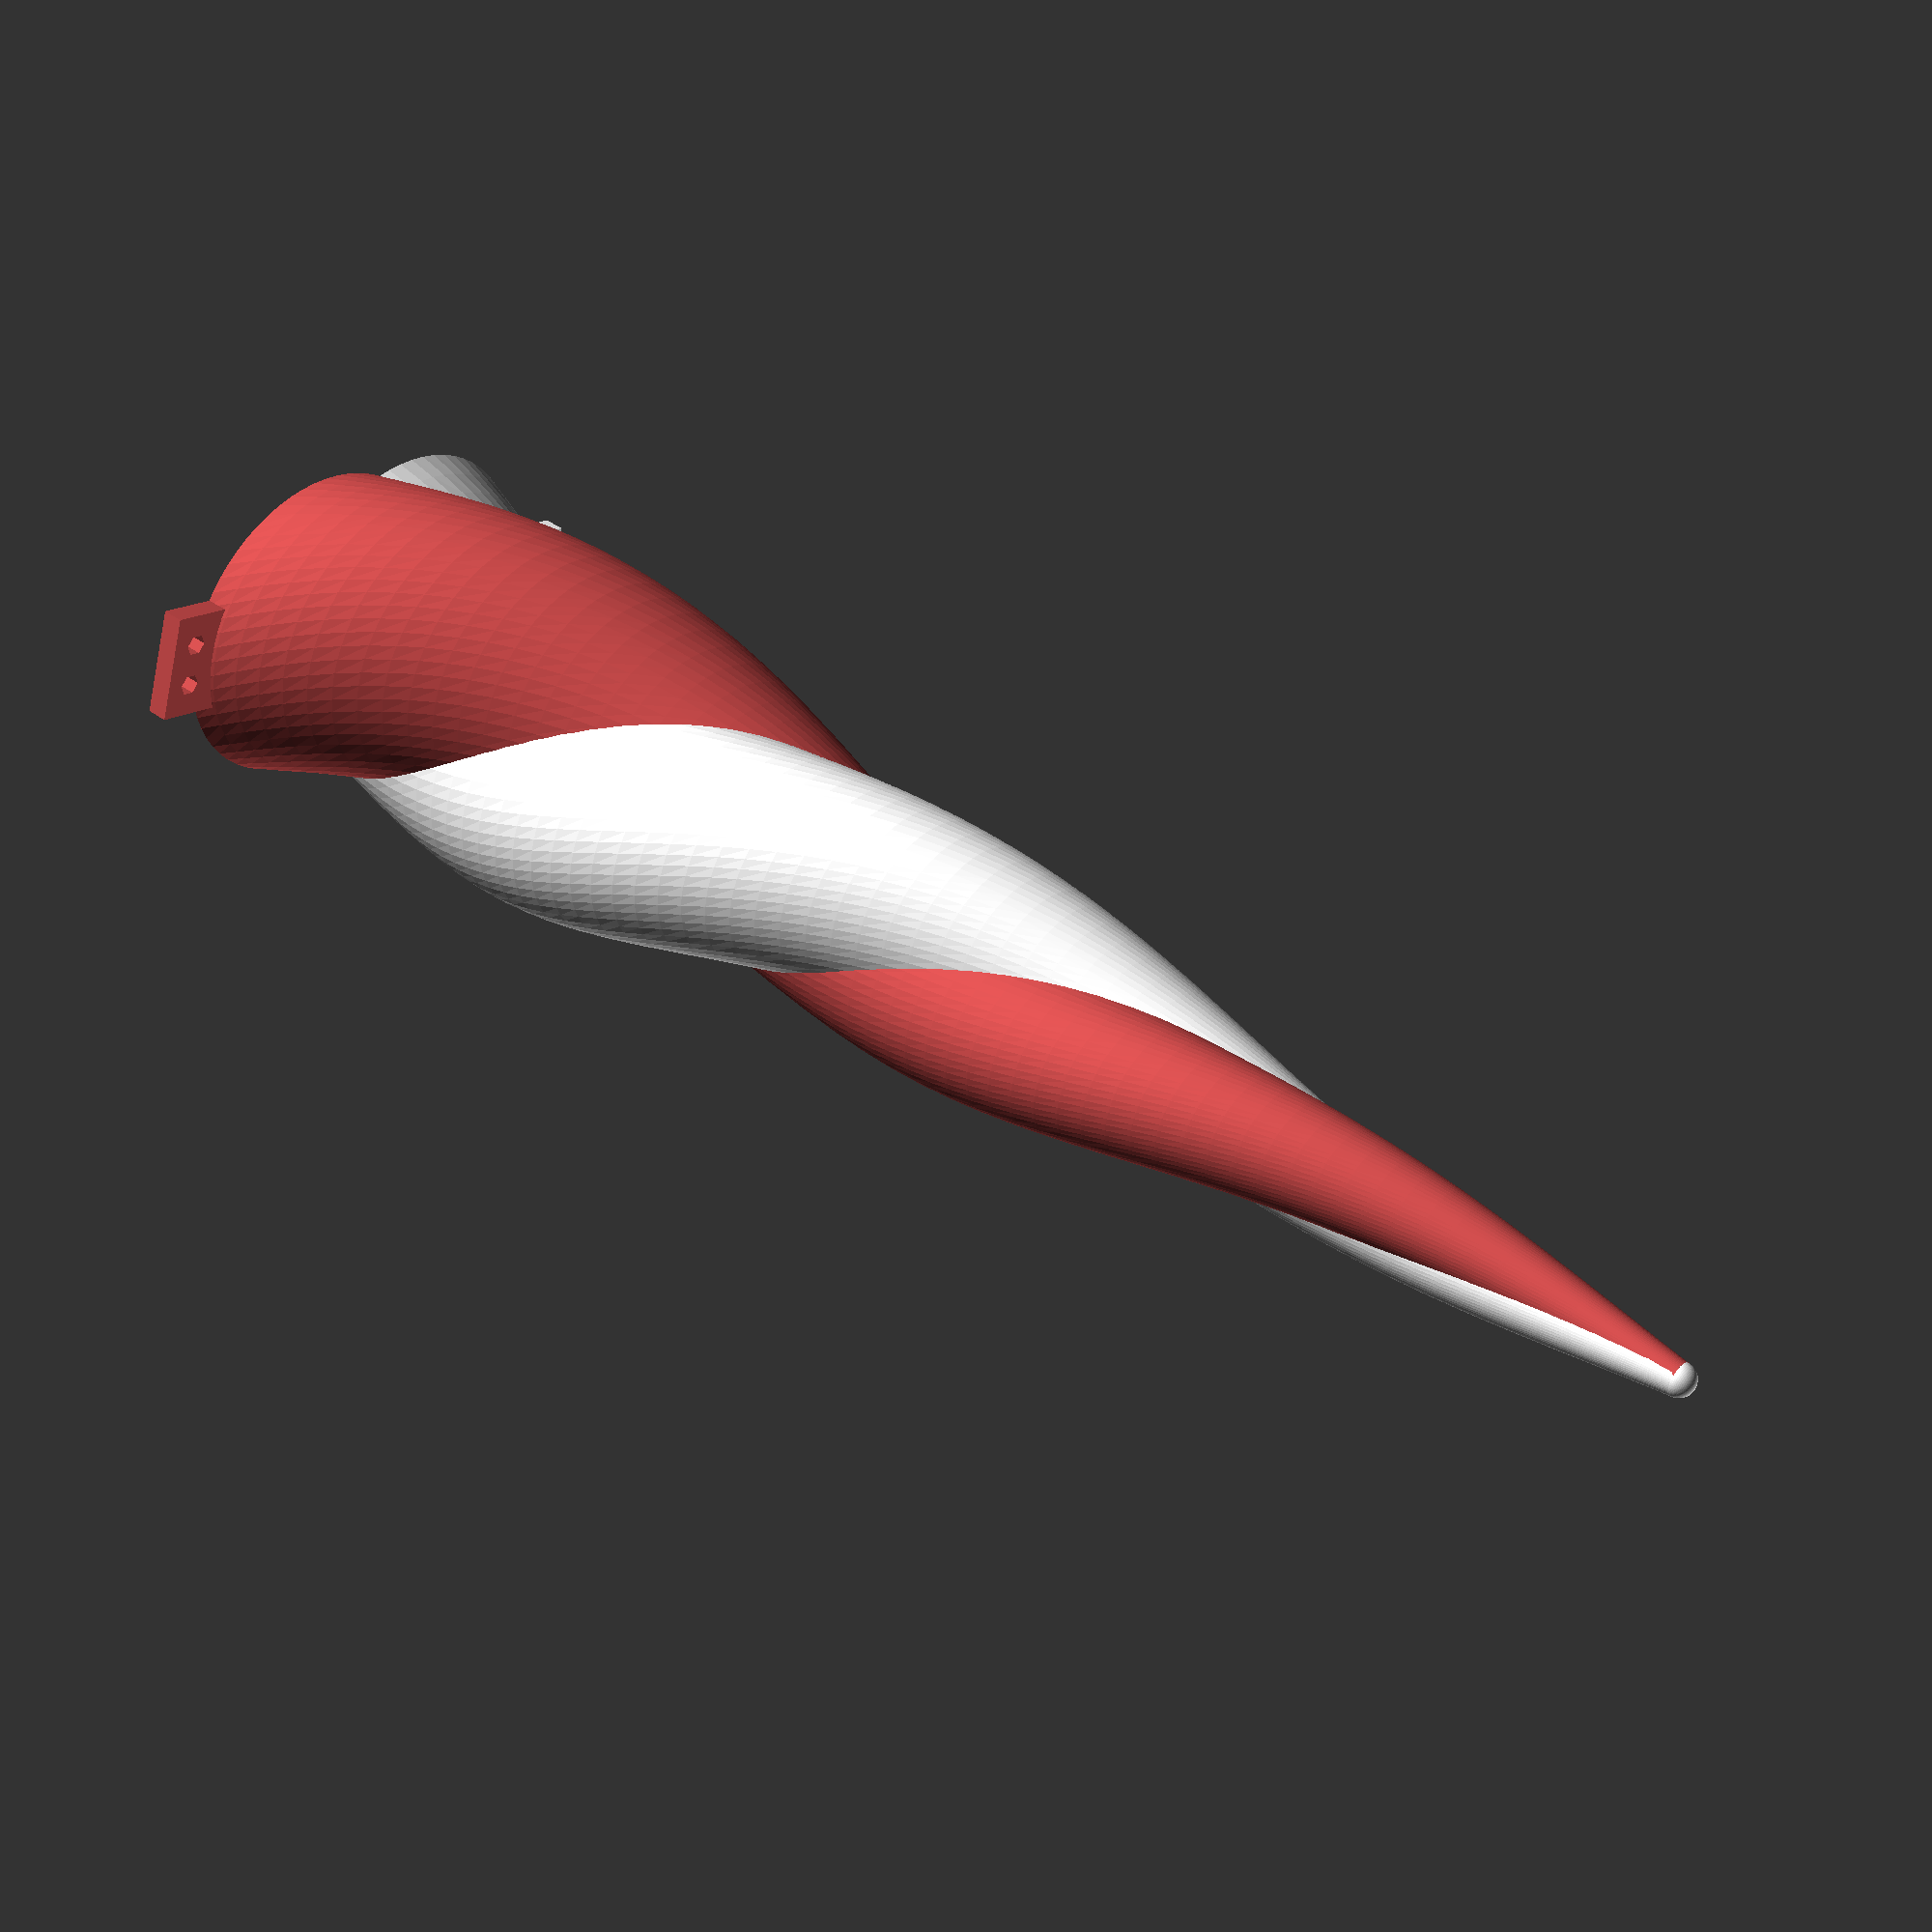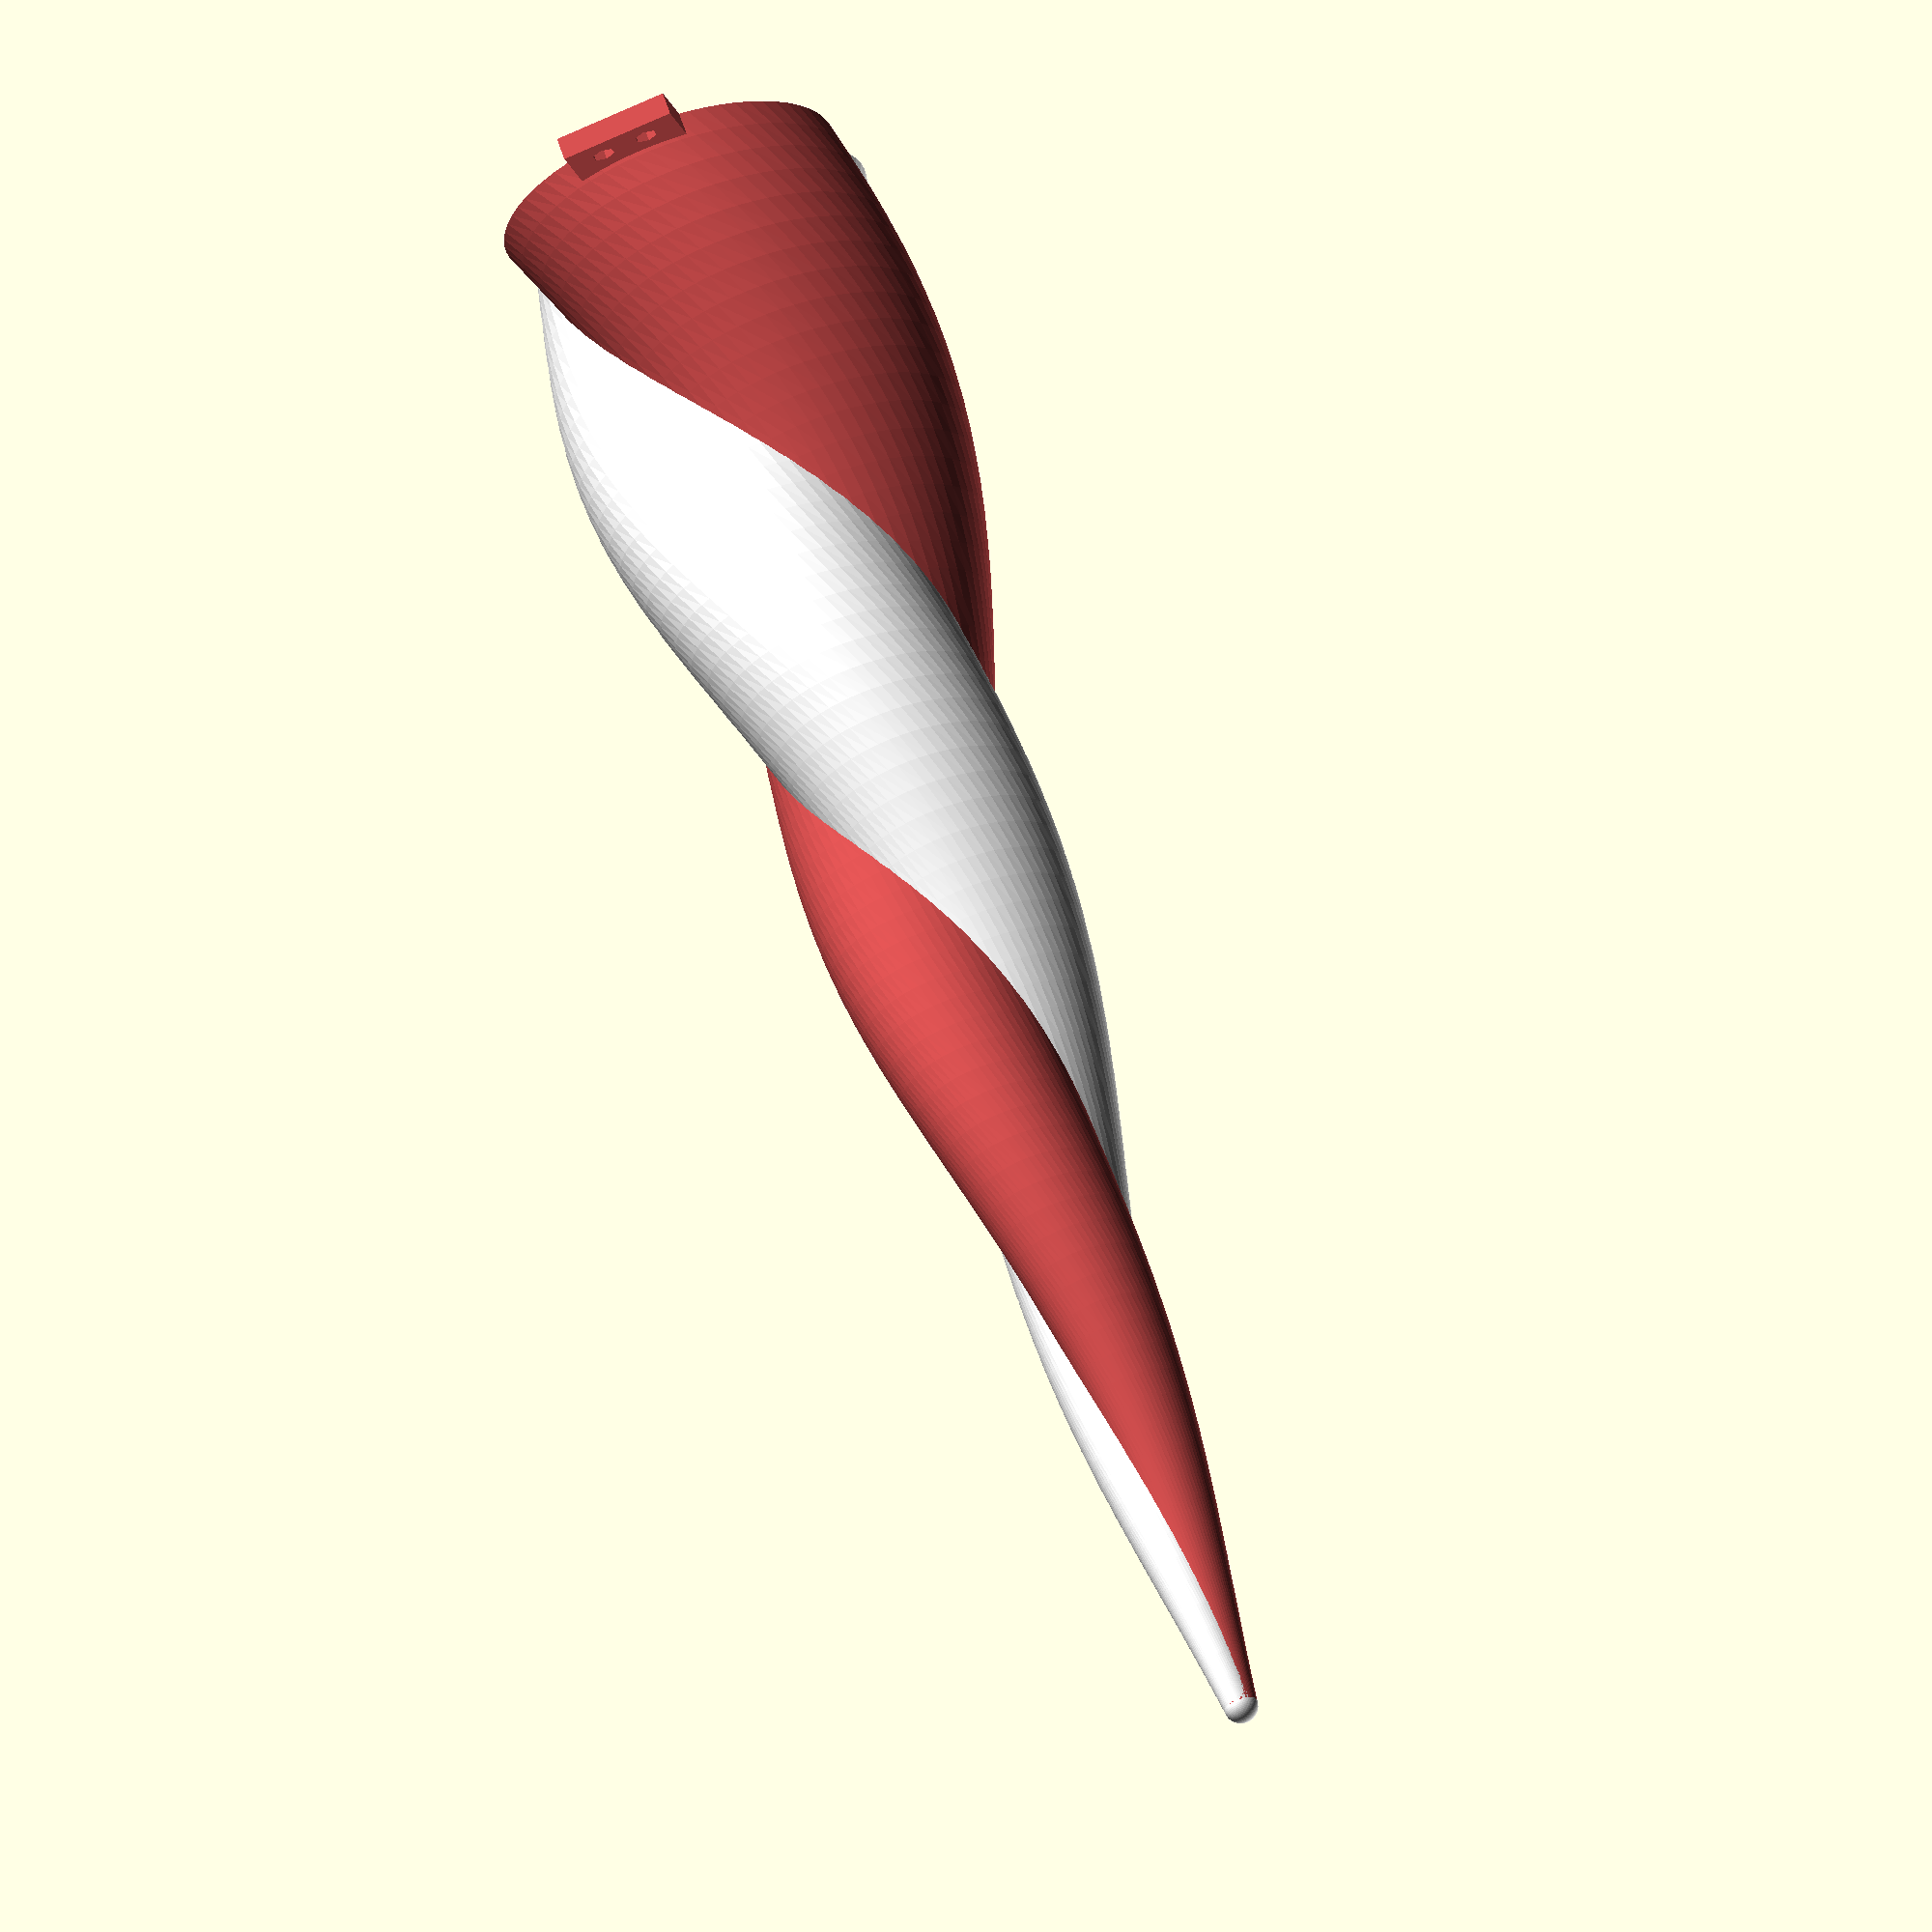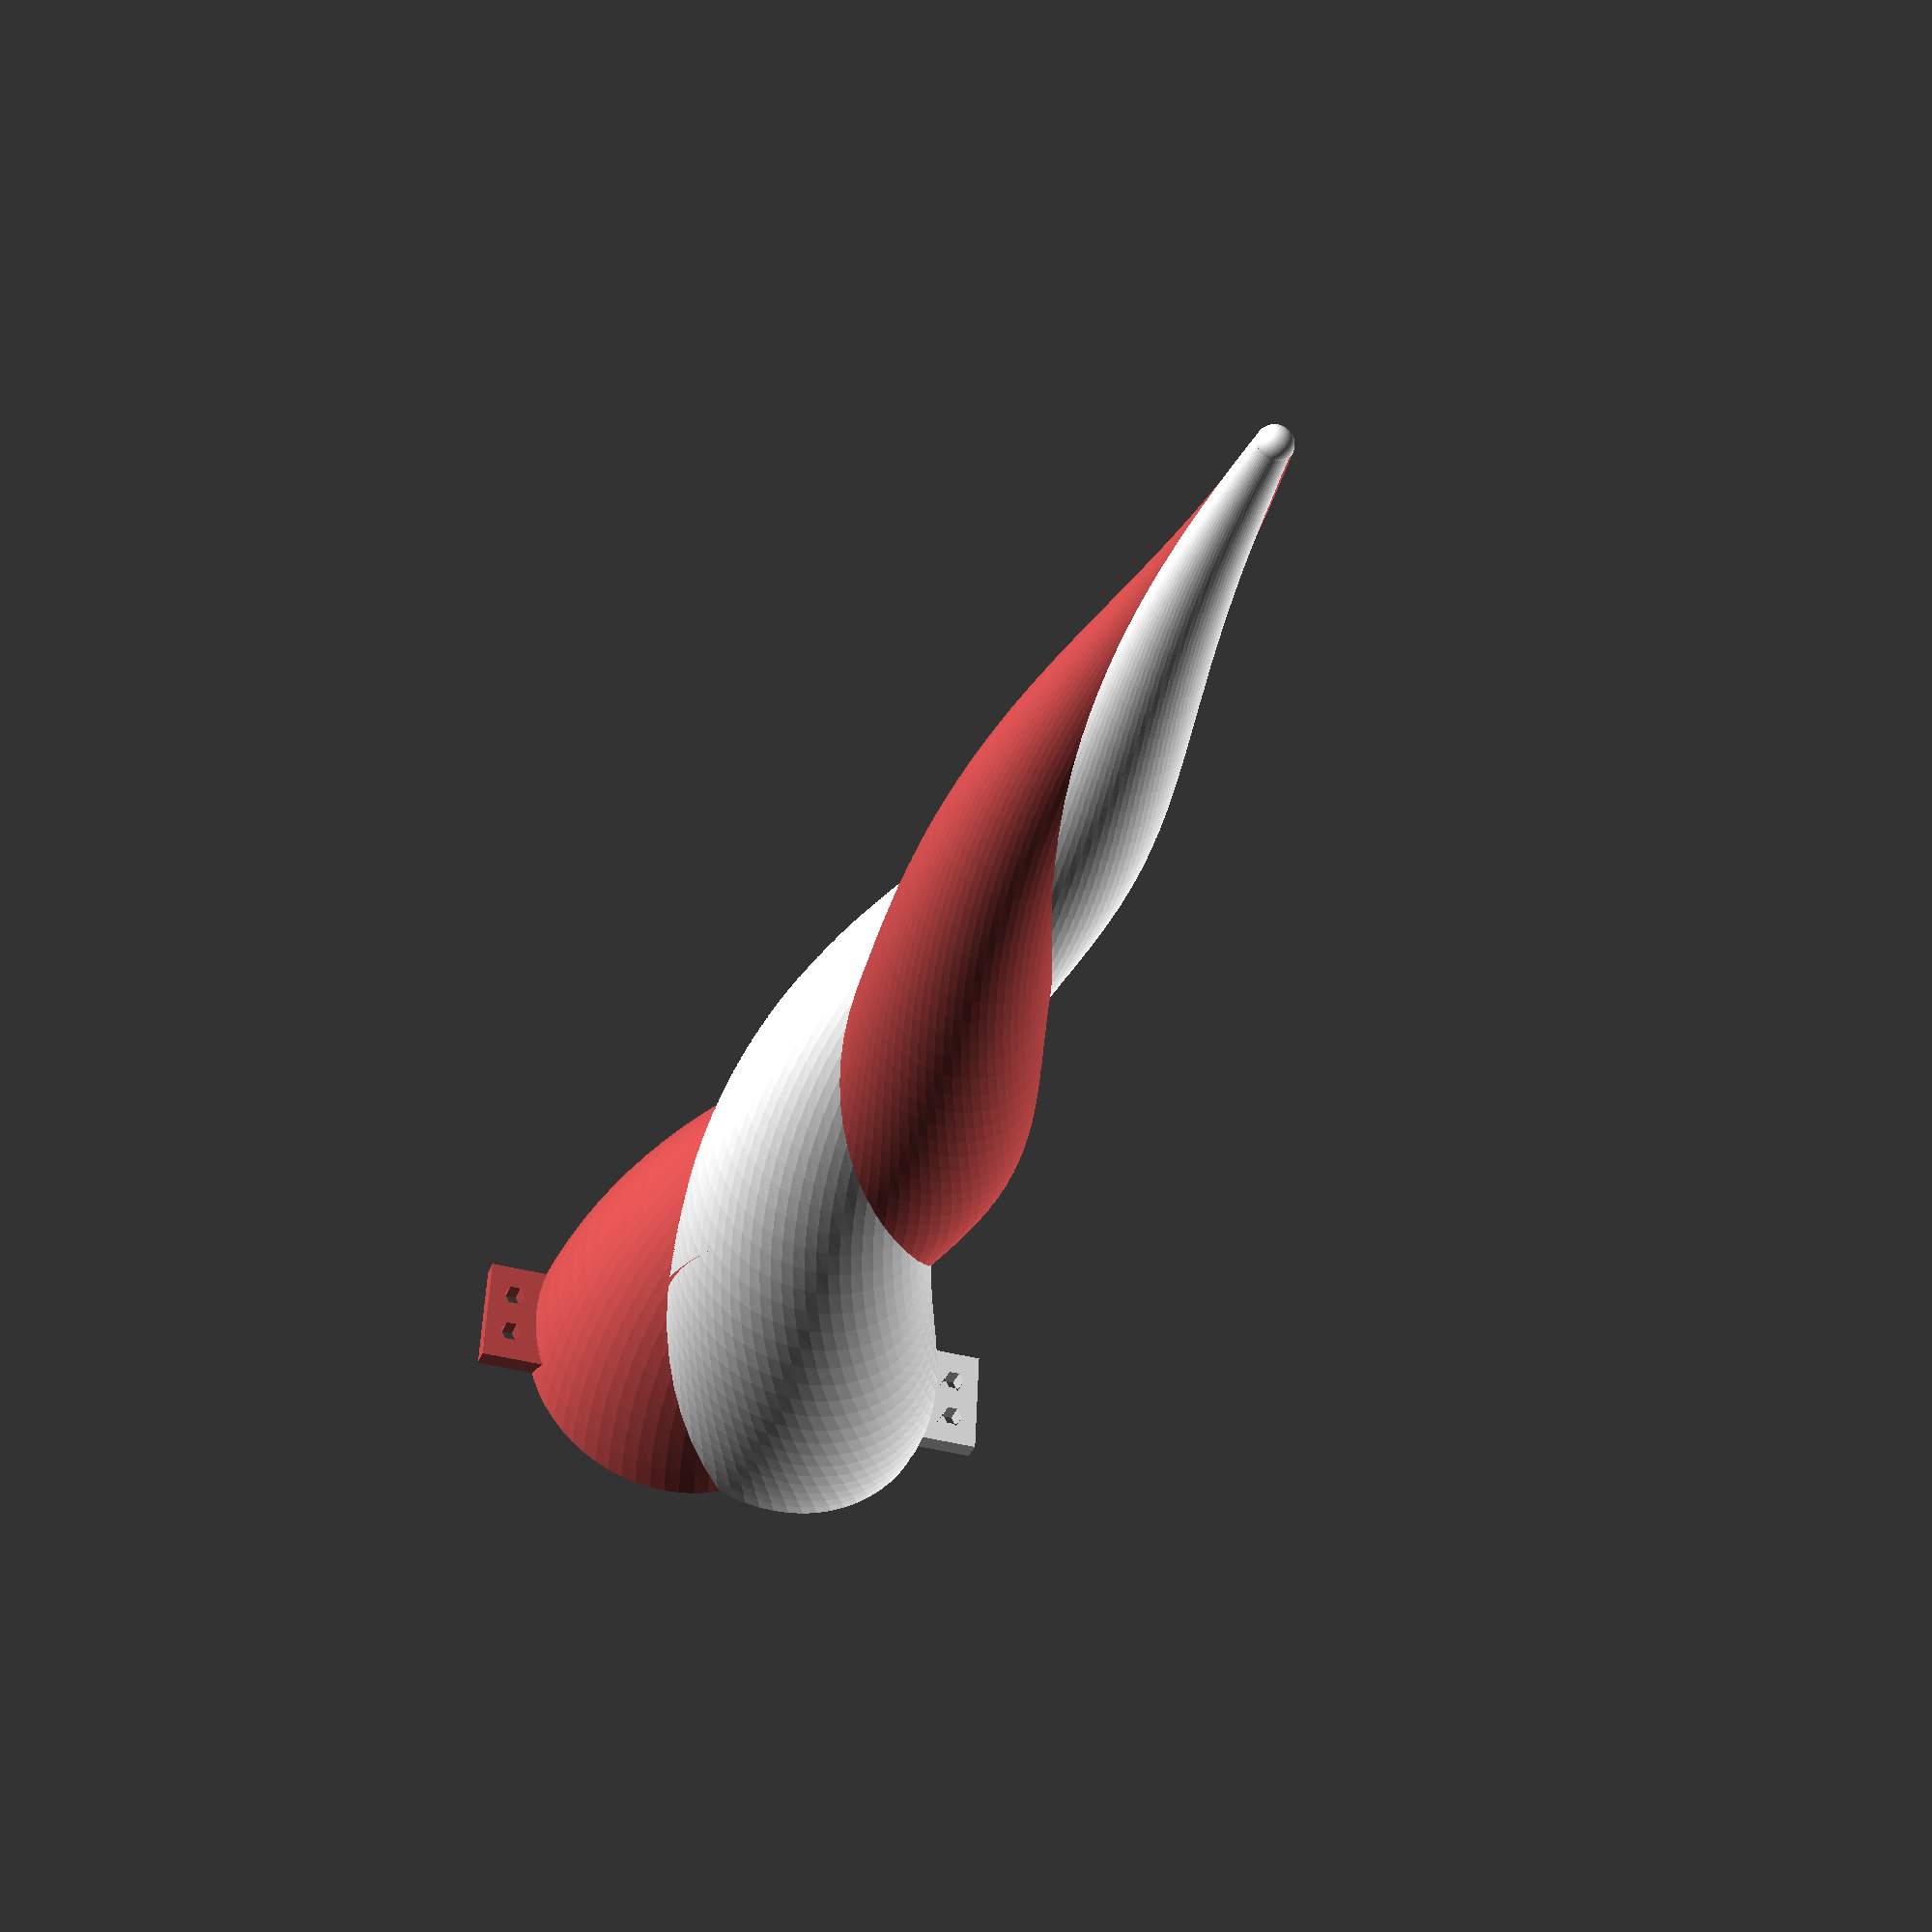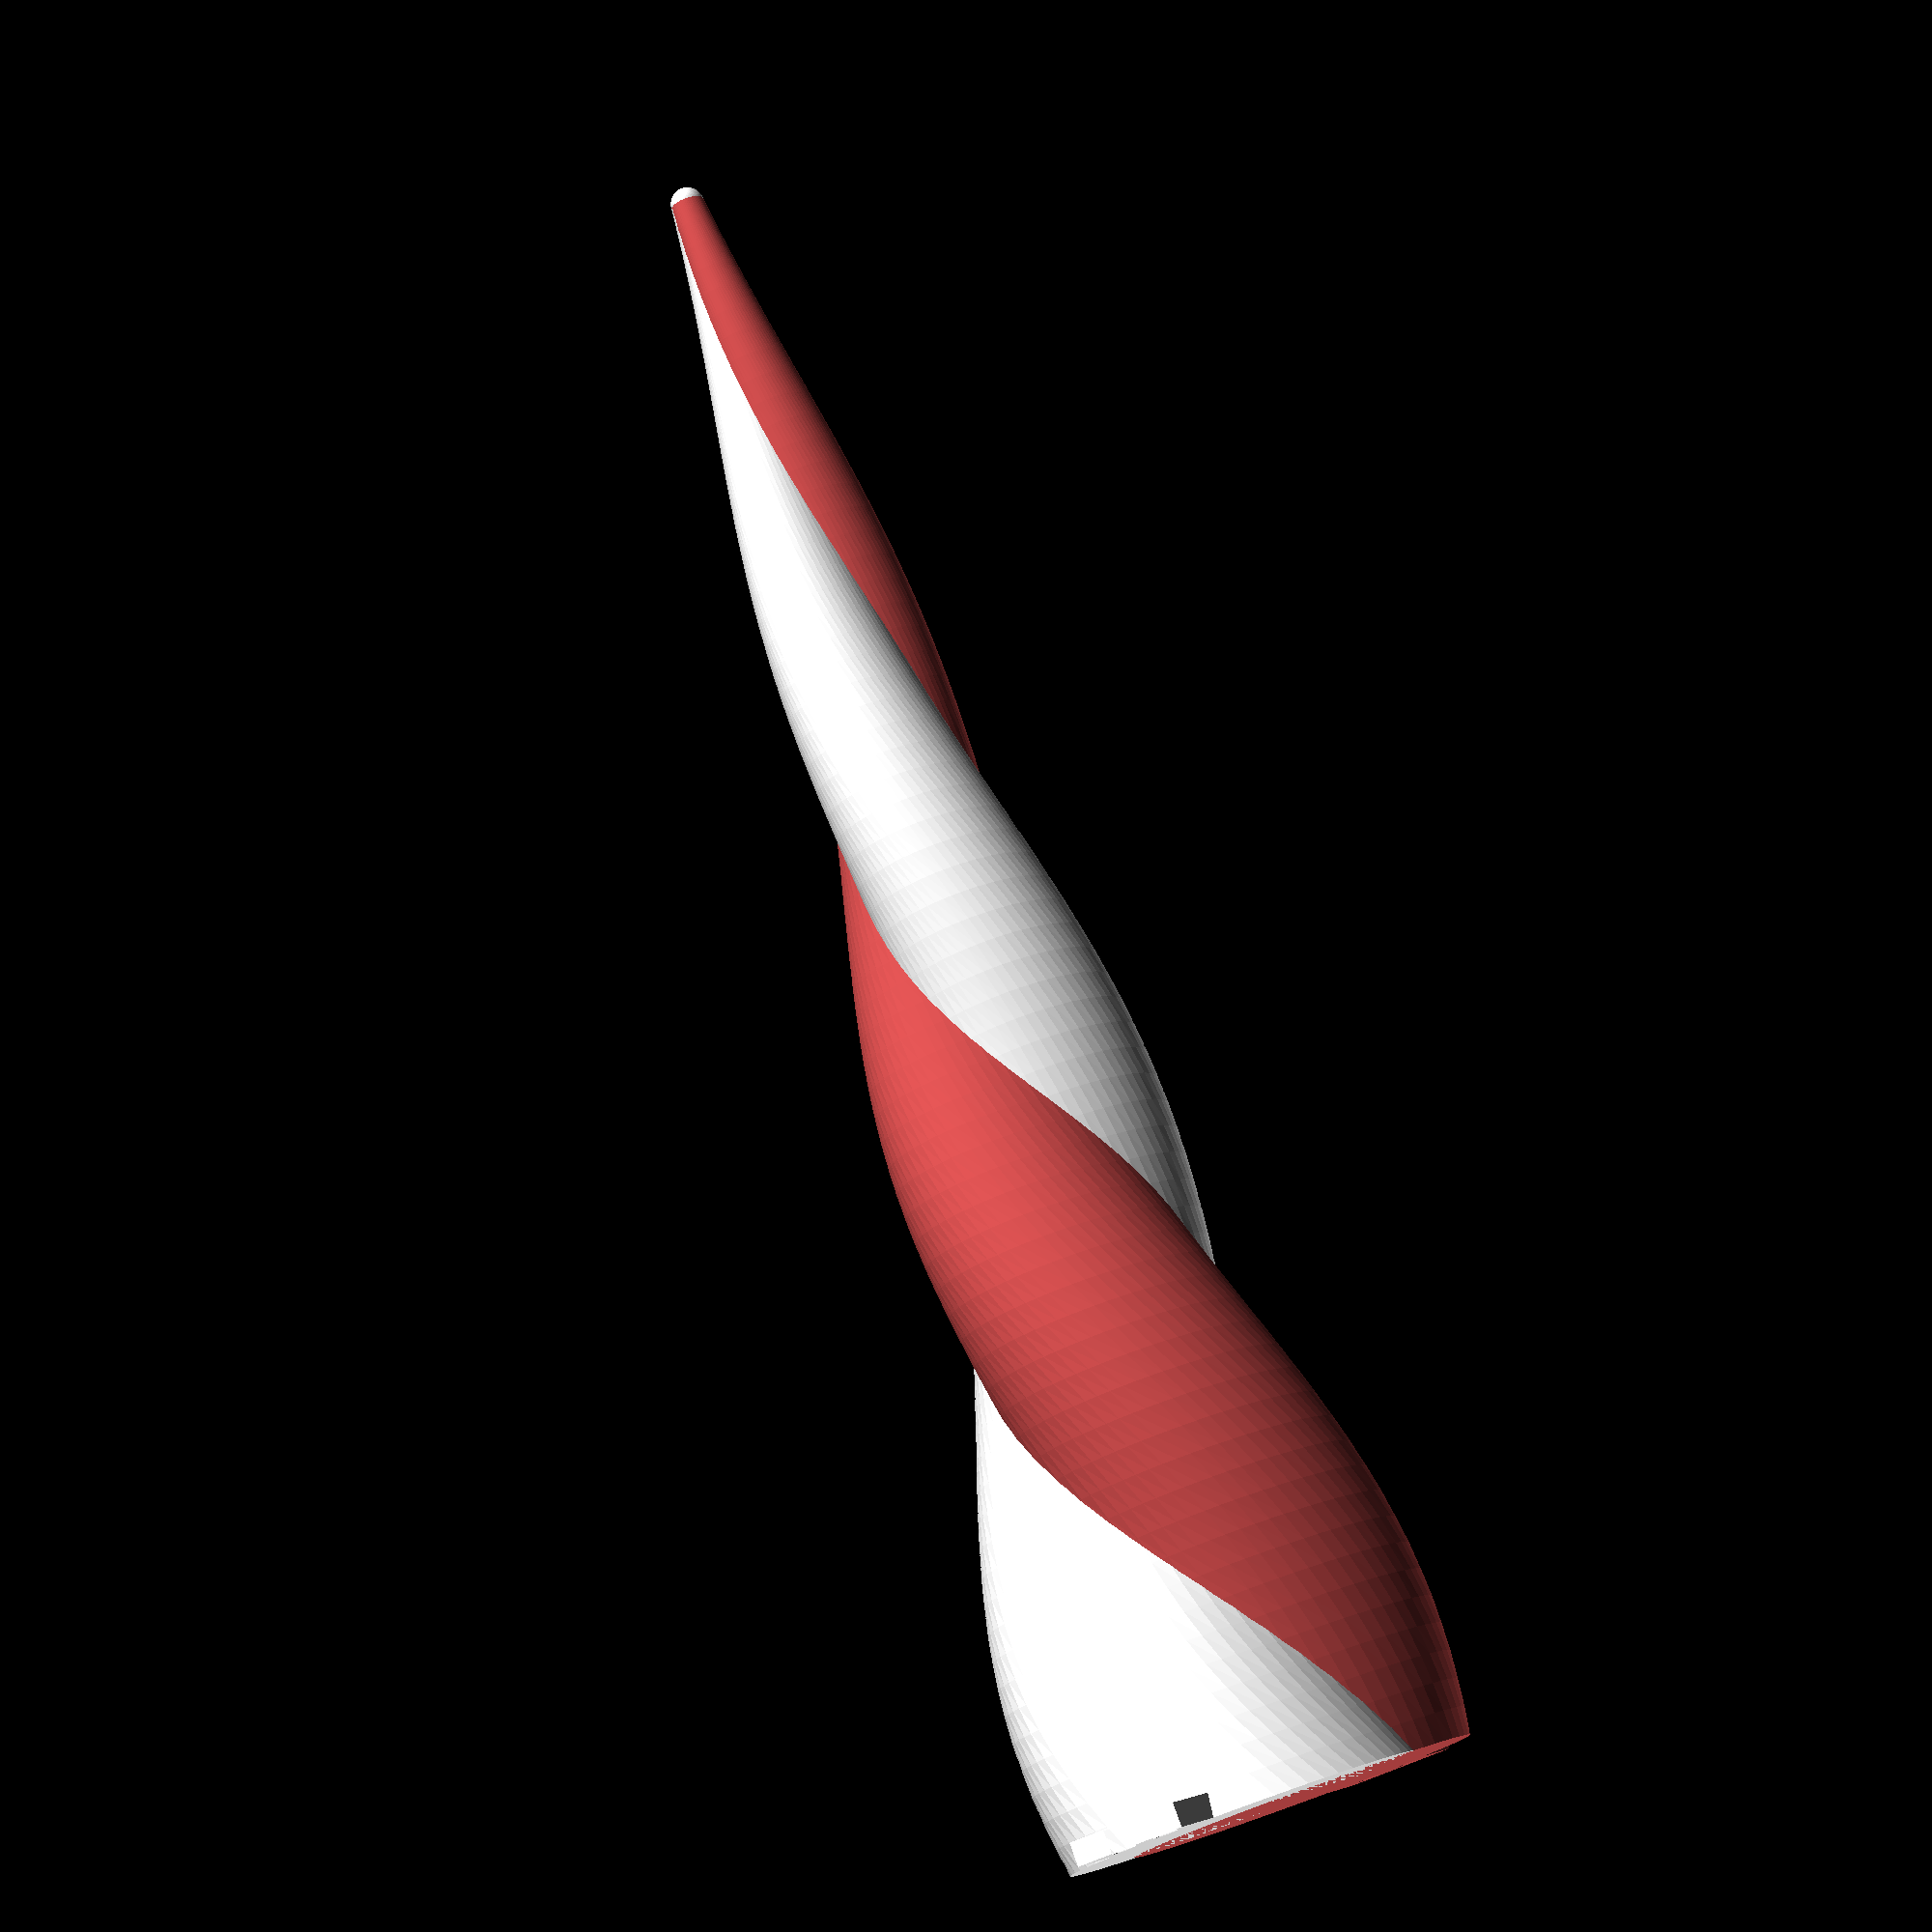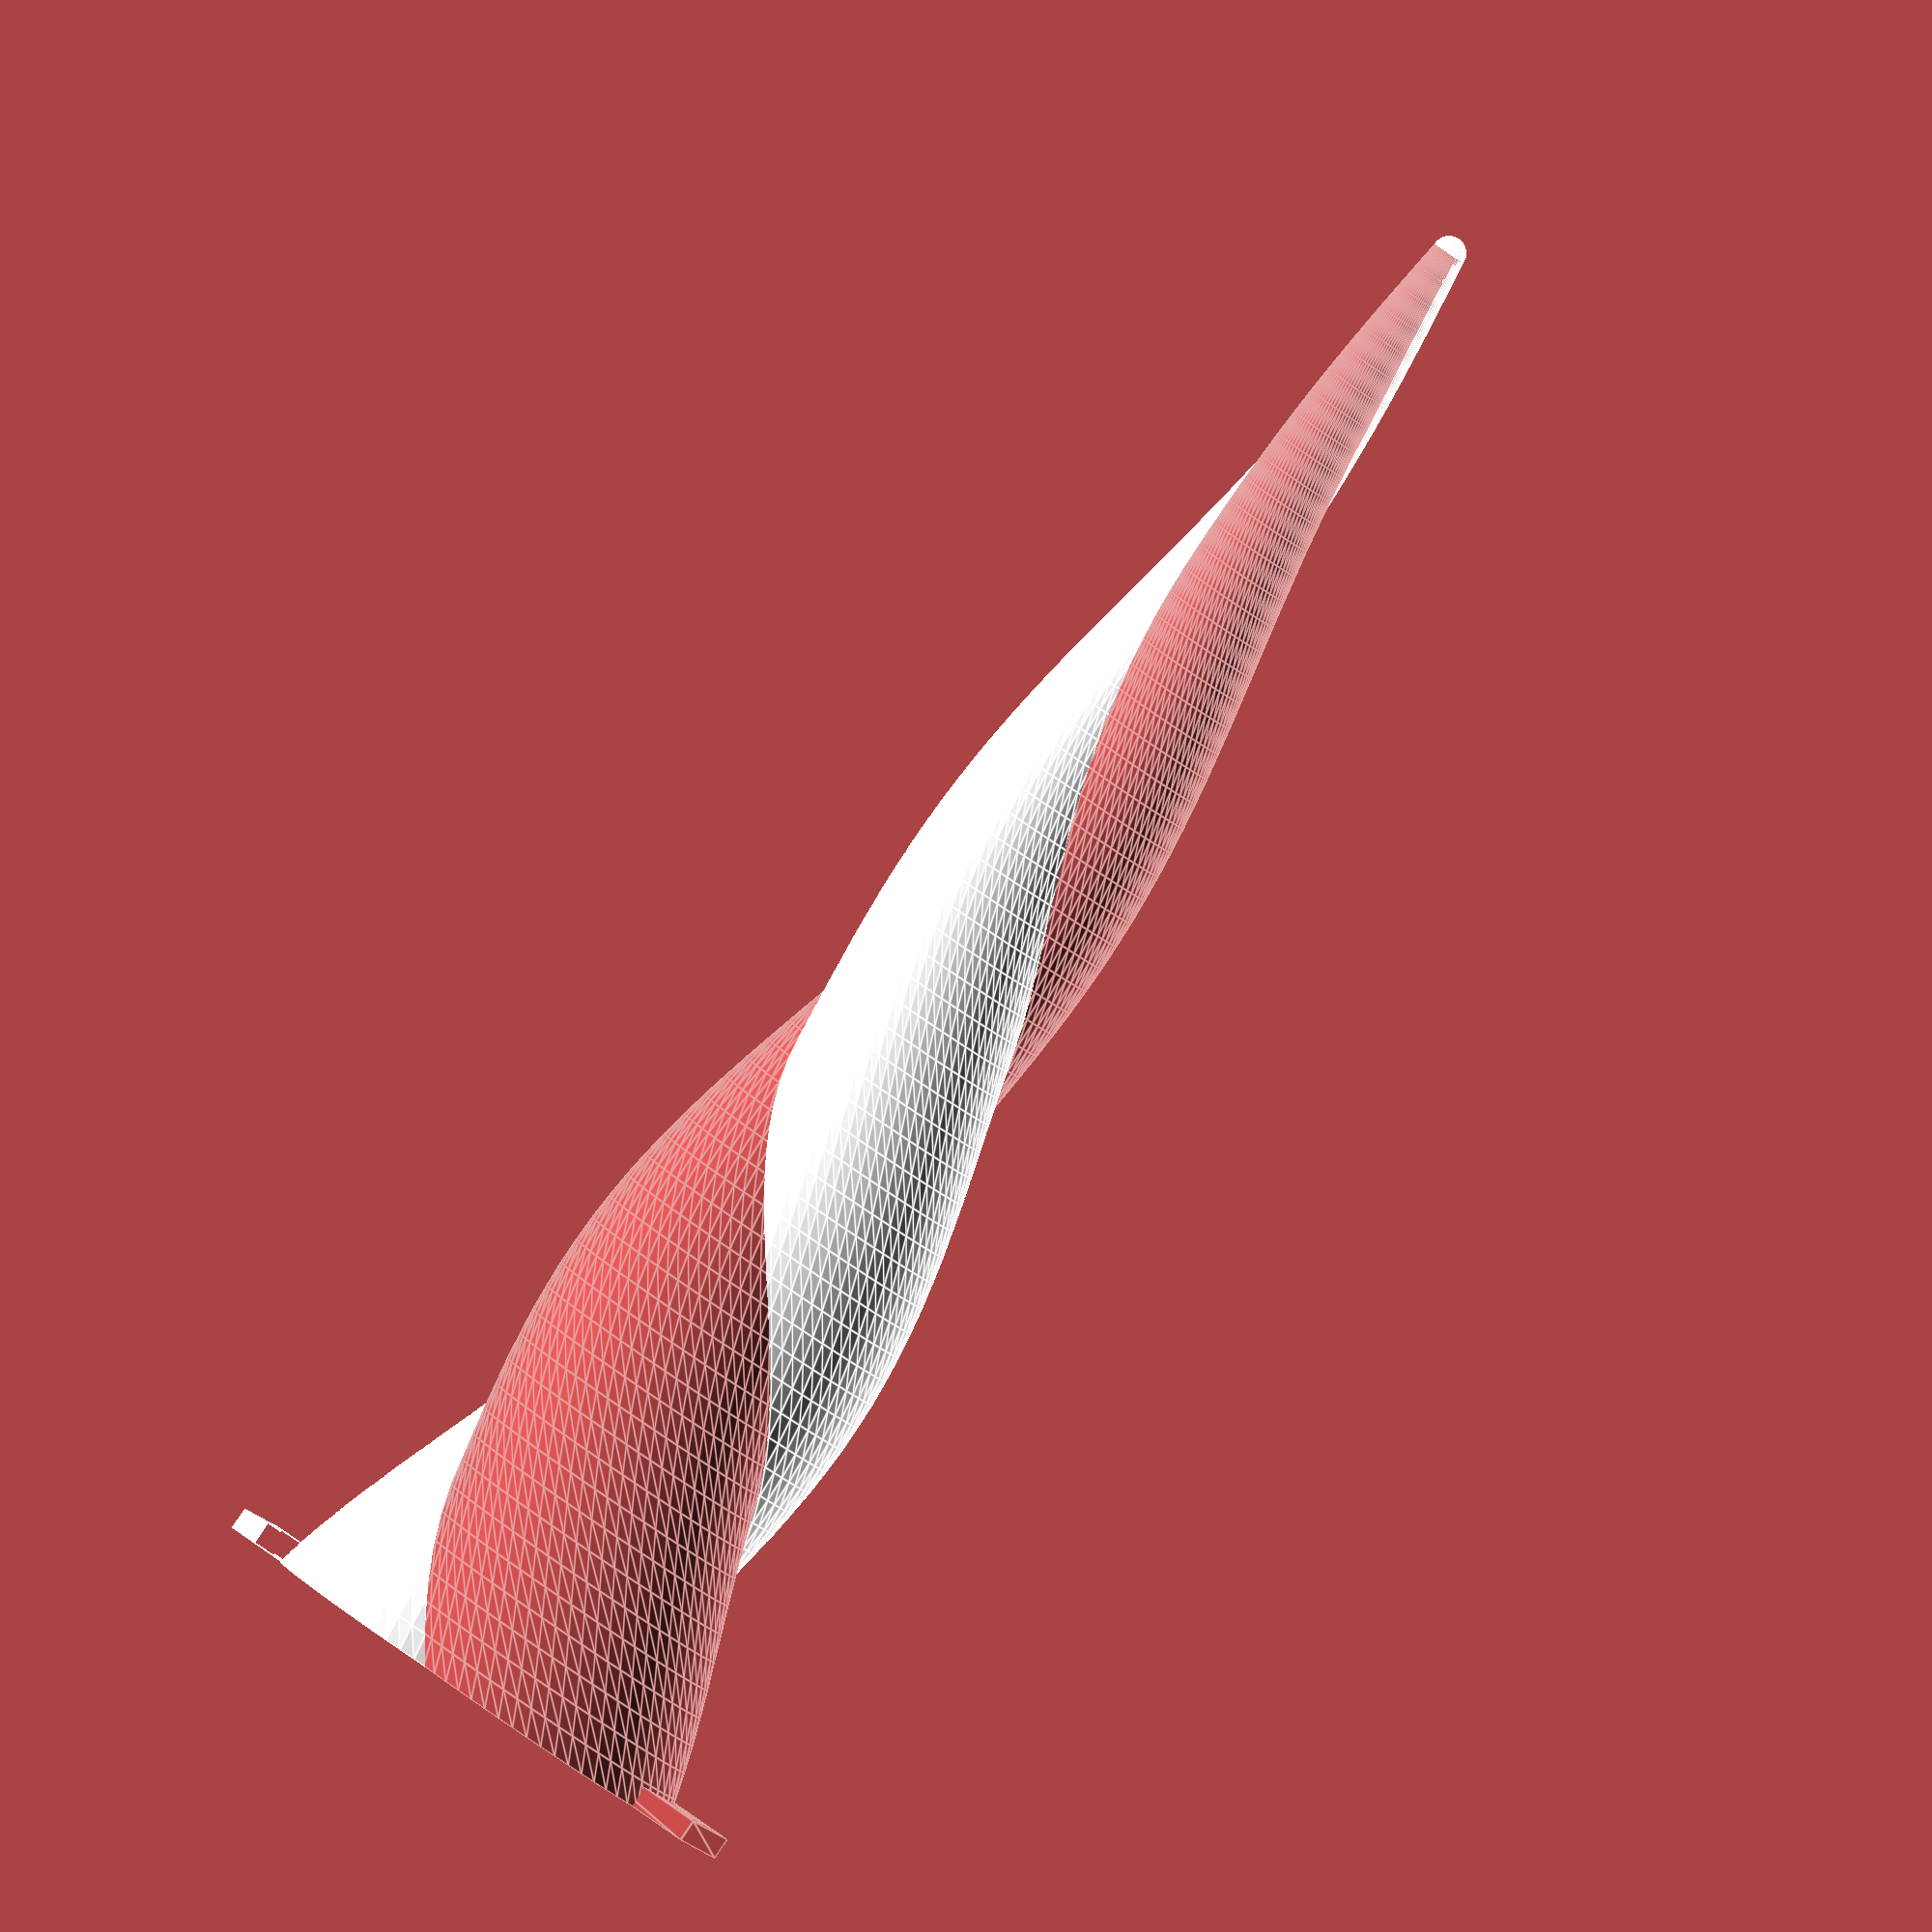
<openscad>
//           .             
//          /'             
//         //              
//     .  //                         Générateur de cornes de licorne
//     |\//7                        ---------------------------------
//    /' " \                        GNU GPL v3 - Vanlindt Marc v 0.8
//   .   . .
//   | (    \     '._               
//   |  '._  '    '. '              
//   /    \'-'_---. ) )
//  .              :.'
//  |               \
//  | .    .   .     .
//  ' .    |  |      |
//   \^   /_-':     /
//   / | |    '\  .'
//  / /| |     \\  |
//  \ \( )     // /
//   \ | |    // /
//    L! !   // / Monoceros'95
//     [_]  L[_|  R.B.Cleary


/* [Corne] */
Hauteur_de_la_corne=150;// [1:200]
Diametre_d_une_corne=30;// [1:100]
Espacement_entre_les_cornes=5;// [0:100]
Nombre_de_cornes=2;// [1:16]
// Le nombre de rotation ne doit pas obligatoirement être un chiffre rond.
Nombre_de_rotations=1.5;
/* [Qualité] */
Nombre_de_couches=64;// [4:192]
Nombre_de_faces_par_couche=64;// [4:64]
/* [Accroches] */
Nombre_d_accroches=3;// [2:8]
Epaisseur_des_accroches=2;// [1:5]
Largeur_d_une_accroche=10;// [10:30]
Espacement_entre_les_trous=2;// [1:10]
Diametre_des_trous=2;// [1:10]
/* [Multi-matières] */
Double_extrusion=1;// [0,1]
Objet_Visible=0;//[0,1,2,3]




CorneLicorne();

module CorneLicorne()
{
    if((Nombre_de_cornes==2)&&(Double_extrusion==1))
    {
        if(Objet_Visible==0)
        {
            color([1,1,1,1])
            difference()
            {
                union()
                {
                    rotate([0,0,0])
                    UneCorne(boutdessus=1);
                    rotate([0,0,360*Nombre_de_rotations])
                    translate([Espacement_entre_les_cornes+Diametre_d_une_corne/2,0,0])
                    accroches();    
                }
                rotate([0,0,180])
                UneCorne(boutdessus=0);
            }
            color([0.8,0.3,0.3,1])
            union()
            {    
                rotate([0,0,180])
                UneCorne(boutdessus=0);
                rotate([0,0,360*Nombre_de_rotations])
                translate([-Diametre_d_une_corne/2-Espacement_entre_les_cornes,0,0])
                rotate([0,0,180])
                accroches();        
       
            }
        }
        if(Objet_Visible==1)
        {
           color([1,1,1,1])
            difference()
            {
                union()
                {
                    rotate([0,0,0])
                    UneCorne(boutdessus=1);
                    rotate([0,0,360*Nombre_de_rotations])
                    translate([Espacement_entre_les_cornes+Diametre_d_une_corne/2,0,0])
                    accroches();    
                }
                rotate([0,0,180])
                UneCorne(boutdessus=0);
            } 
        }
        if(Objet_Visible==2)
        {
            color([0.8,0.3,0.3,1])
            union()
            {    
                rotate([0,0,180])
                UneCorne(boutdessus=0);
                rotate([0,0,360*Nombre_de_rotations])
                translate([-Diametre_d_une_corne/2-Espacement_entre_les_cornes,0,0])
                rotate([0,0,180])
                accroches();        
            }
          
        }
        if(Objet_Visible==3)
        {
            translate([Diametre_d_une_corne,0,0])
            color([1,1,1,1])
            difference()
            {
                union()
                {
                    rotate([0,0,0])
                    UneCorne(boutdessus=1);
                    rotate([0,0,360*Nombre_de_rotations])
                    translate([Espacement_entre_les_cornes+Diametre_d_une_corne/2,0,0])
                    accroches();    
                }
                rotate([0,0,180])
                UneCorne(boutdessus=0);
            }
            translate([-Diametre_d_une_corne,0,0])

            color([0.8,0.3,0.3,1])
            union()
            {    
                rotate([0,0,180])
                UneCorne(boutdessus=0);
                rotate([0,0,360*Nombre_de_rotations])
                translate([-Diametre_d_une_corne/2-Espacement_entre_les_cornes,0,0])
                rotate([0,0,180])
                accroches();        
       
            }
        }
    }
    else
    {
                union()
        {
            for(i=[0:Nombre_de_cornes-1])
            {
                rotate([0,0,360/Nombre_de_cornes*i])
                UneCorne(boutdessus=1);
            }
            if(Nombre_de_cornes>=2)
            {
                rotate([0,0,360*Nombre_de_rotations])
                for(i=[0:Nombre_d_accroches-1])
                {
                    rotate([0,0,360/Nombre_d_accroches*i])
                    translate([Espacement_entre_les_cornes+Diametre_d_une_corne/2,0,0])
                    accroches();
                }   
            }
            else
            {
                rotate([0,0,360*Nombre_de_rotations])
                translate([Espacement_entre_les_cornes+Diametre_d_une_corne/2,0,0])
                accroches();    
                rotate([0,0,360*Nombre_de_rotations])
                translate([Espacement_entre_les_cornes+Diametre_d_une_corne/2-Diametre_d_une_corne,0,0])
                rotate([0,0,180])
                accroches();
            }
        }

        
    }
}

module UneCorne()
{
    translate([-Espacement_entre_les_cornes/10,0,0])
    rotate([0,0,360*Nombre_de_rotations])
    linear_extrude(height=Hauteur_de_la_corne,scale=0.1,twist=360*Nombre_de_rotations,slices=Nombre_de_couches)
    formebase(diam=Diametre_d_une_corne);
    translate([0,0,Hauteur_de_la_corne])
    
    if(boutdessus==1)
    {
    dessus();
    }
}

module formebase()
{
    translate([Espacement_entre_les_cornes,0,0])
    circle(d=diam,$fn=Nombre_de_faces_par_couche);
}
module accroches()
{
    linear_extrude(height=Epaisseur_des_accroches)
    difference()
    {
        translate([-Largeur_d_une_accroche/2,0,0])
        square([Largeur_d_une_accroche*2,Largeur_d_une_accroche],center=true);
        translate([Largeur_d_une_accroche/4,-Espacement_entre_les_trous,0])
        circle(r=Diametre_des_trous/2,$fn=6);
        translate([Largeur_d_une_accroche/4,Espacement_entre_les_trous,0])
        circle(r=Diametre_des_trous/2,$fn=6);
    }
}
module dessus()
{
    sphere(d=Diametre_d_une_corne/10,$fn=Nombre_de_faces_par_couche);
}

</openscad>
<views>
elev=318.0 azim=199.3 roll=310.9 proj=p view=solid
elev=295.0 azim=254.0 roll=341.4 proj=o view=solid
elev=33.1 azim=182.5 roll=342.1 proj=p view=solid
elev=103.1 azim=302.3 roll=19.6 proj=p view=wireframe
elev=267.5 azim=200.9 roll=214.1 proj=o view=edges
</views>
